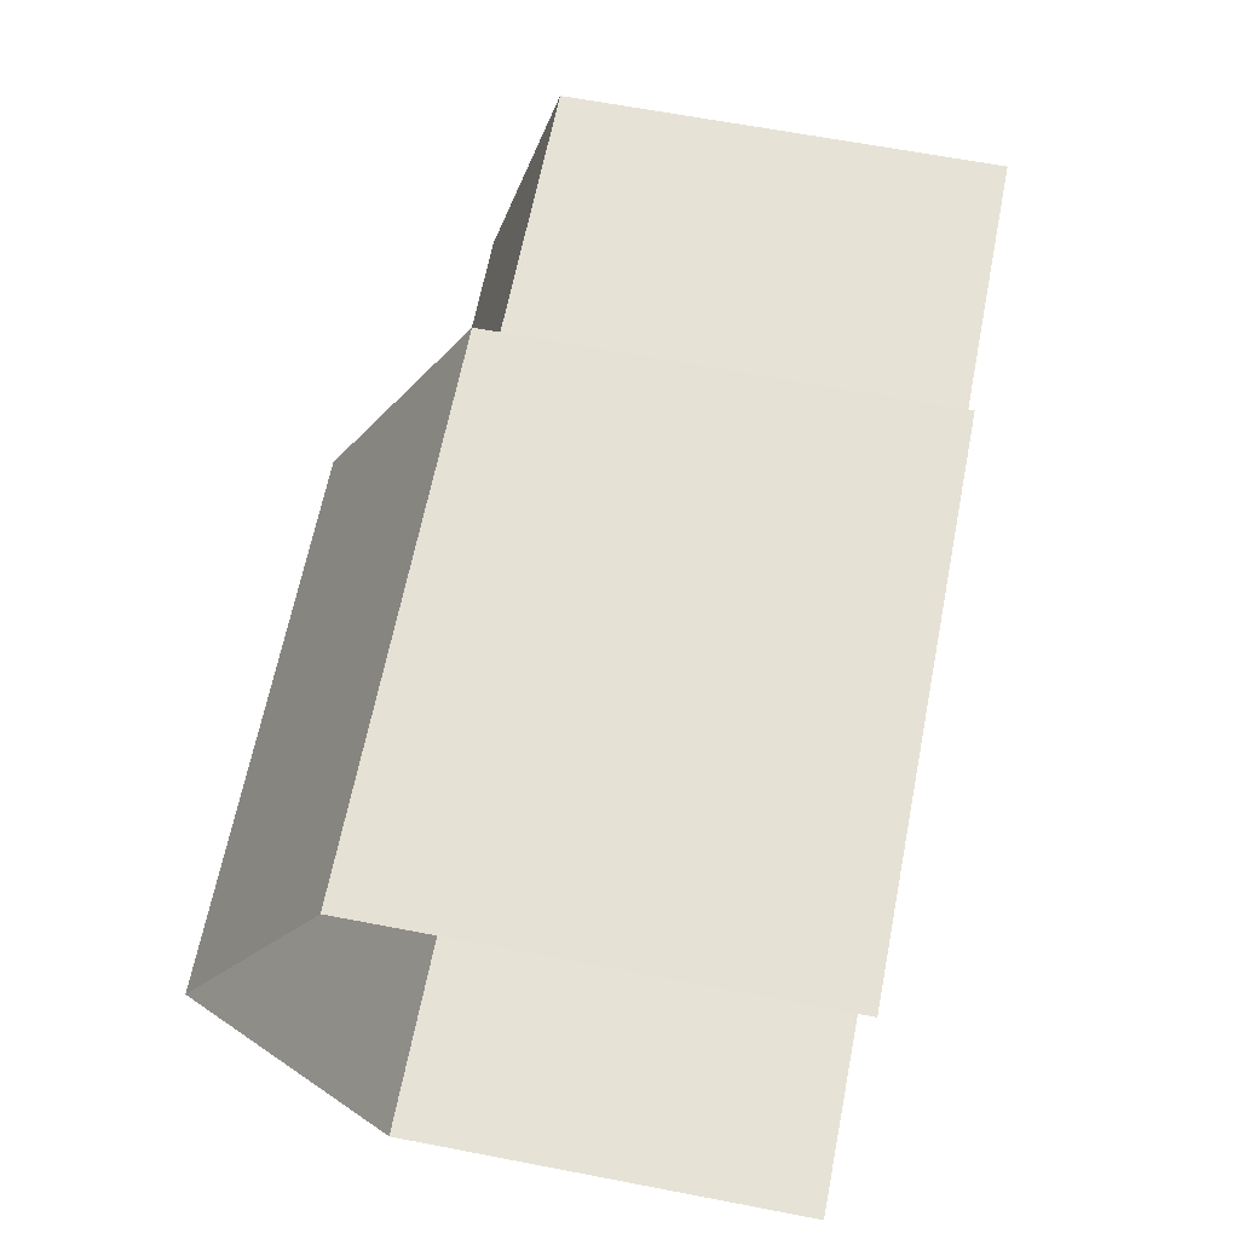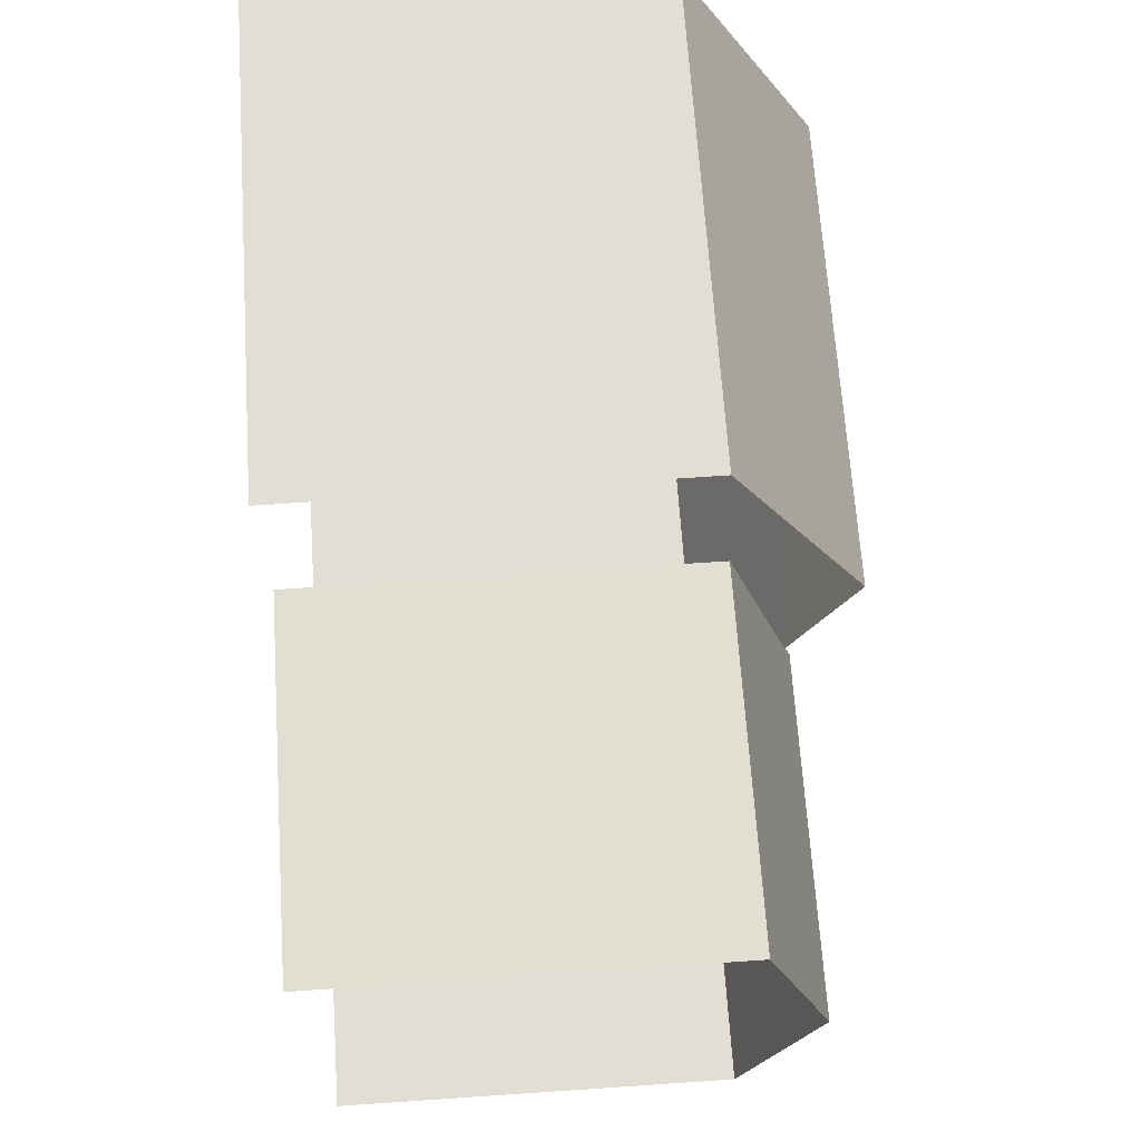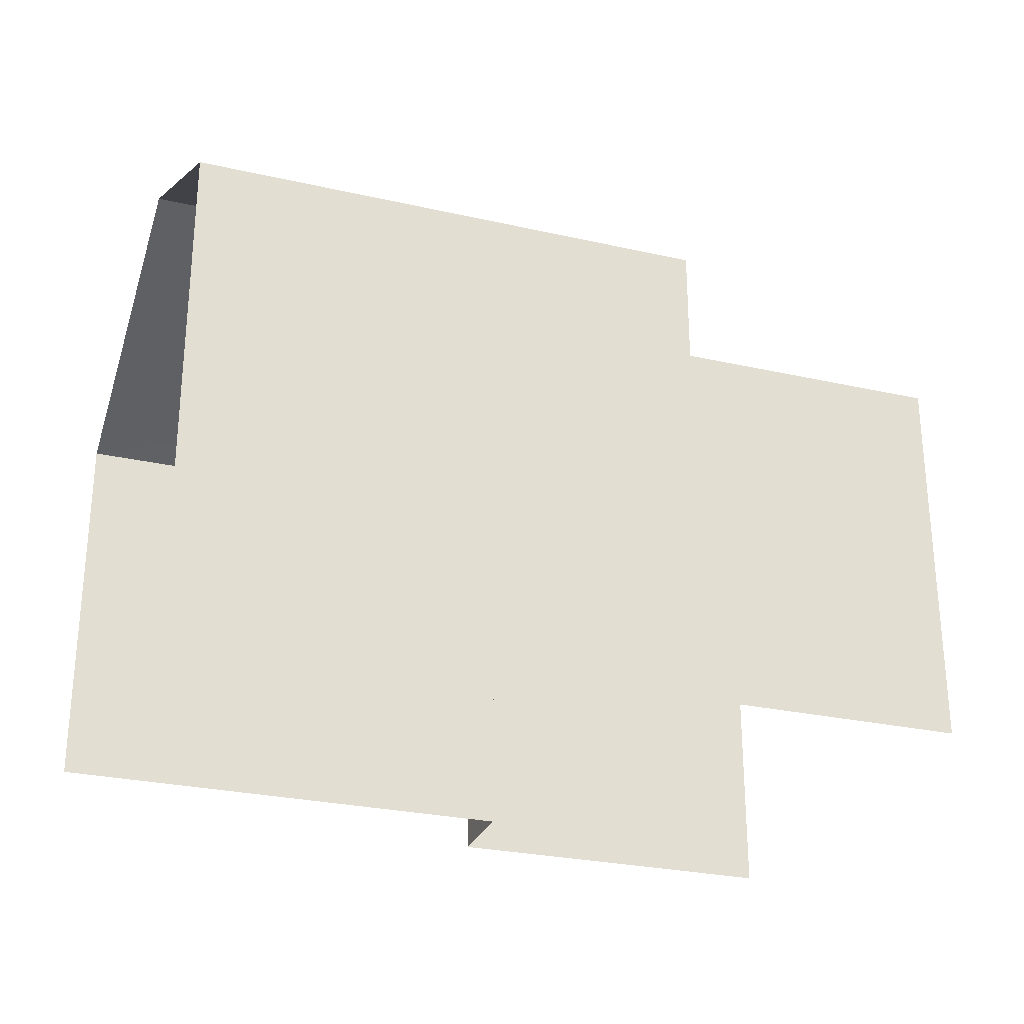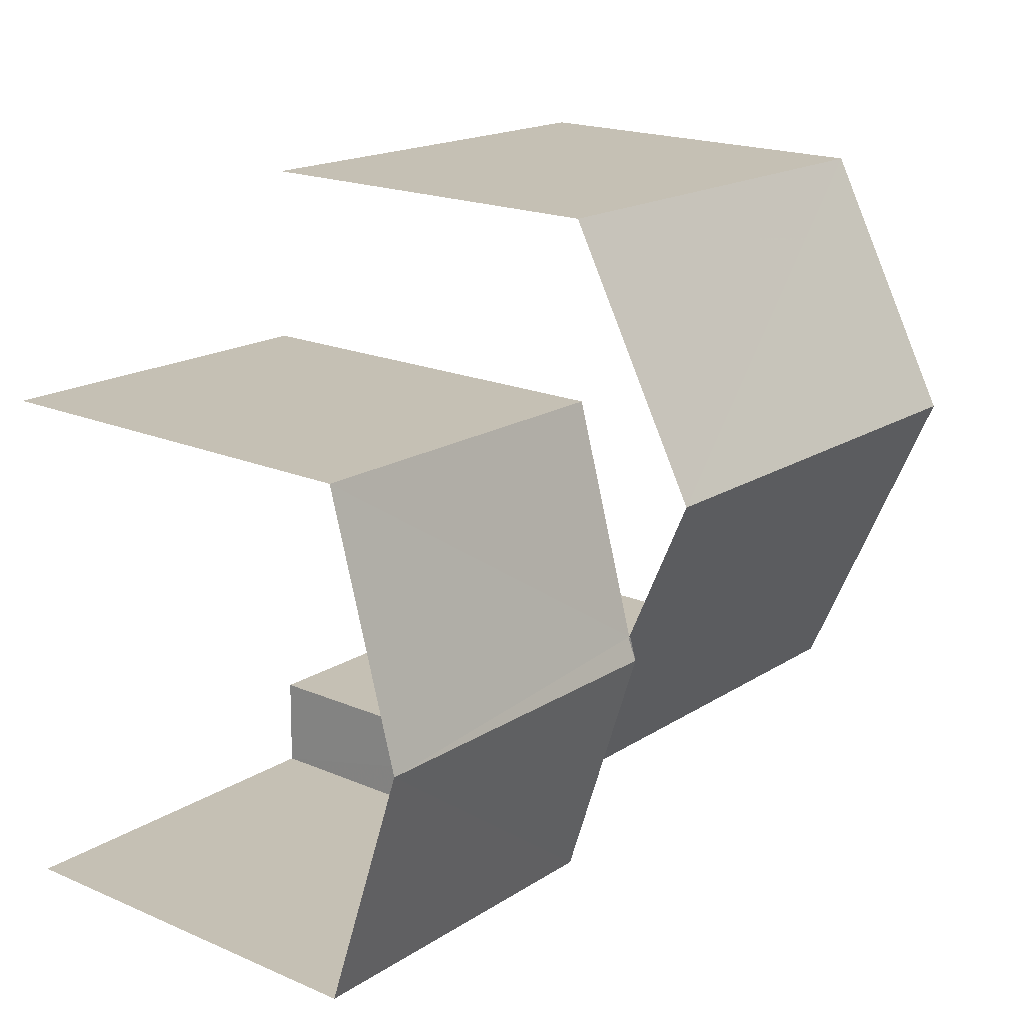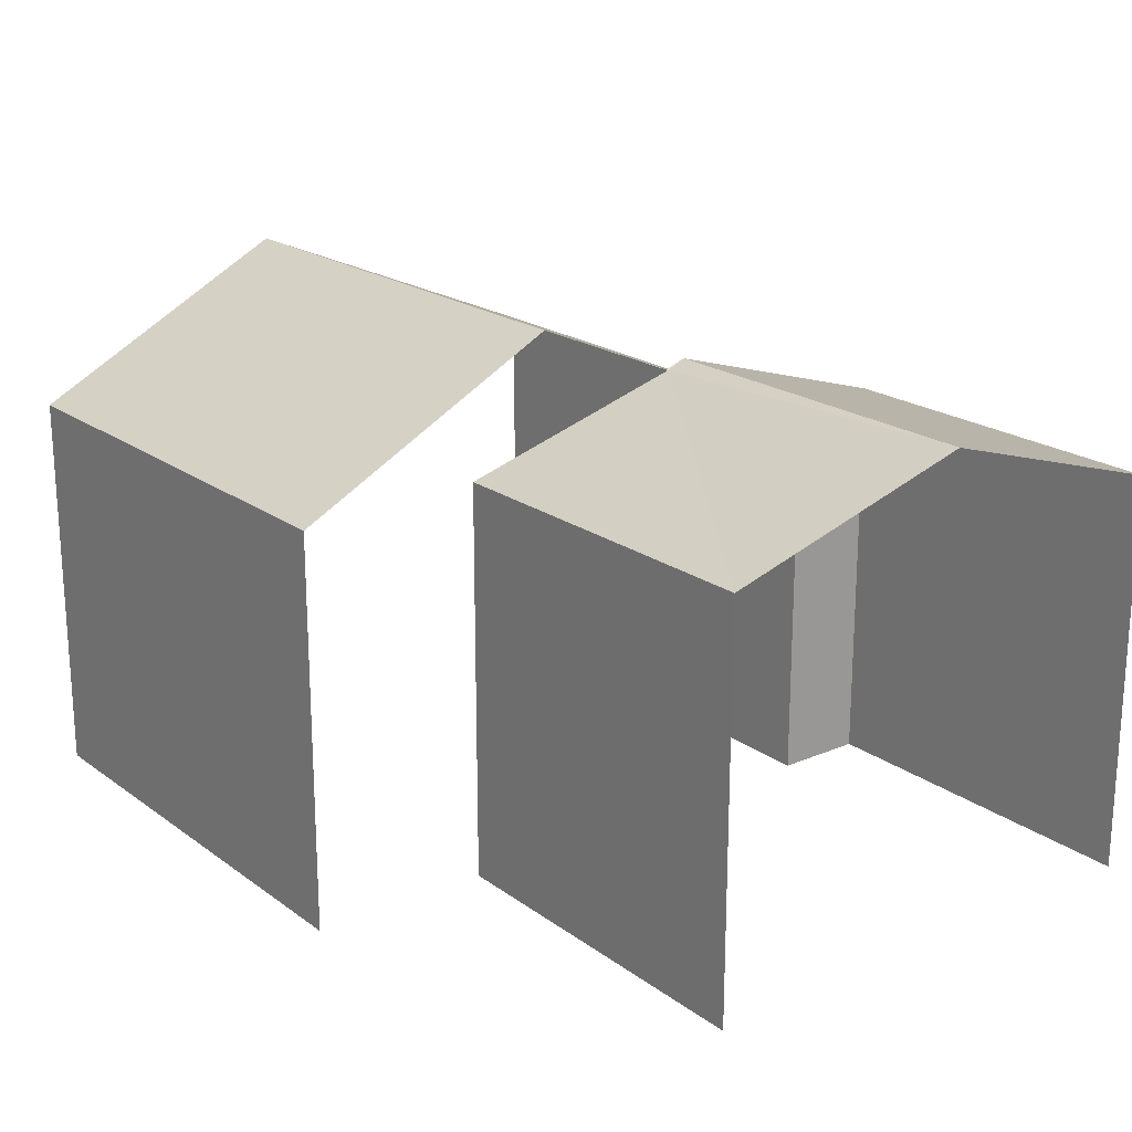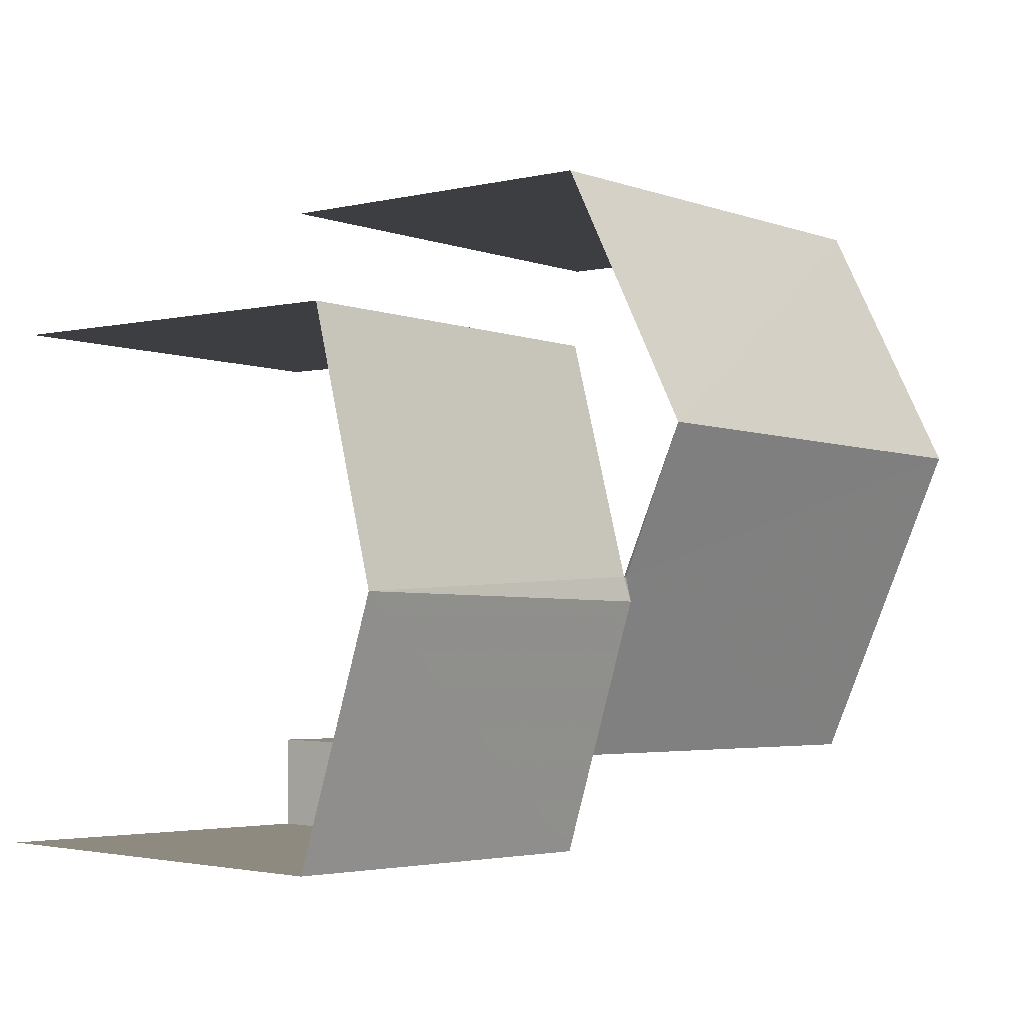
<metadata>
{"format":"obj","ext":"obj","renderer":"f3d","projection":"perspective","resolution":1024,"background":"white","views":[{"elev":62.4,"azim":101.1,"up":"+Y"},{"elev":68.9,"azim":-93.9,"up":"+Y"},{"elev":-27.7,"azim":159.4,"up":"+Z"},{"elev":19.3,"azim":-51.5,"up":"+Y"},{"elev":20.2,"azim":-129.1,"up":"+Z"},{"elev":-2.1,"azim":-49.0,"up":"+Y"}]}
</metadata>
<code>
v -3.723e+05 -1.043e+05 29.34
v -3.723e+05 -1.043e+05 29.34
v -3.723e+05 -1.043e+05 29.34
v -3.723e+05 -1.043e+05 29.34
v -3.723e+05 -1.043e+05 29.34
v -3.723e+05 -1.043e+05 29.34
v -3.723e+05 -1.043e+05 29.34
v -3.723e+05 -1.043e+05 29.34
v -3.723e+05 -1.043e+05 34.82
v -3.723e+05 -1.043e+05 34.82
v -3.723e+05 -1.043e+05 35.73
v -3.723e+05 -1.043e+05 35.82
v -3.723e+05 -1.043e+05 35.82
v -3.723e+05 -1.043e+05 35.73
v -3.723e+05 -1.043e+05 34.7
v -3.723e+05 -1.043e+05 34.7
v -3.723e+05 -1.043e+05 36.58
v -3.723e+05 -1.043e+05 36.58
v -3.723e+05 -1.043e+05 34.82
v -3.723e+05 -1.043e+05 34.82
v -3.723e+05 -1.043e+05 34.7
v -3.723e+05 -1.043e+05 34.7
f 1 2 3
f 4 1 3
f 5 6 7
f 2 5 3
f 3 5 8
f 8 5 7
f 16 2 17
f 2 1 17
f 1 21 17
f 10 8 12
f 8 7 12
f 7 19 12
f 4 3 22
f 22 9 18
f 18 9 11
f 3 9 22
f 9 10 11
f 10 12 11
f 11 13 14
f 11 12 13
f 15 16 14
f 16 17 14
f 14 18 11
f 14 17 18
f 12 19 20
f 13 12 20
f 18 21 22
f 18 17 21
f 5 15 6
f 6 15 20
f 20 15 13
f 15 14 13
f 19 7 6
f 20 19 6
f 3 8 10
f 9 3 10
f 21 1 4
f 22 21 4
f 5 2 16
f 15 5 16

</code>
